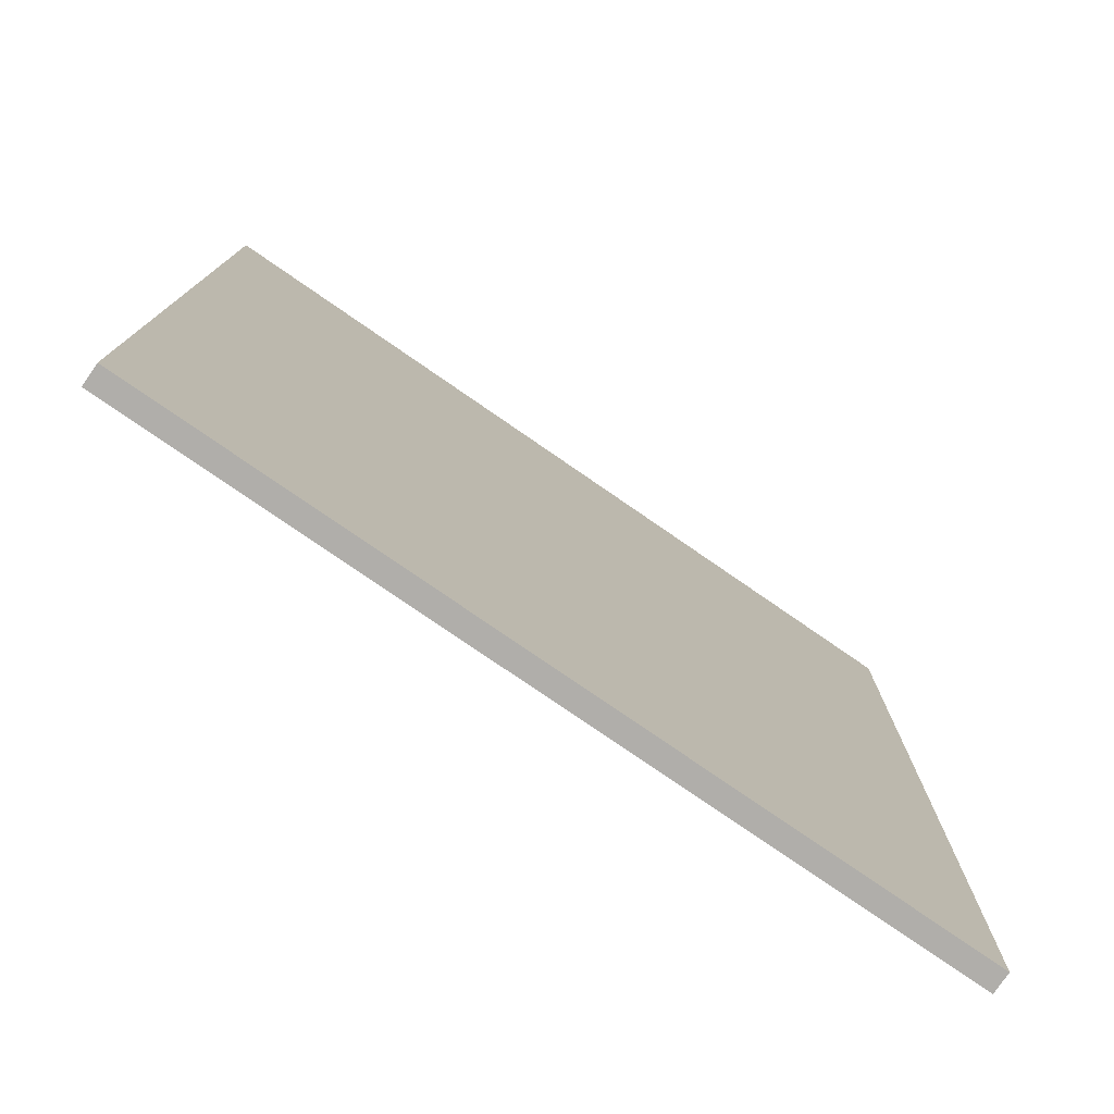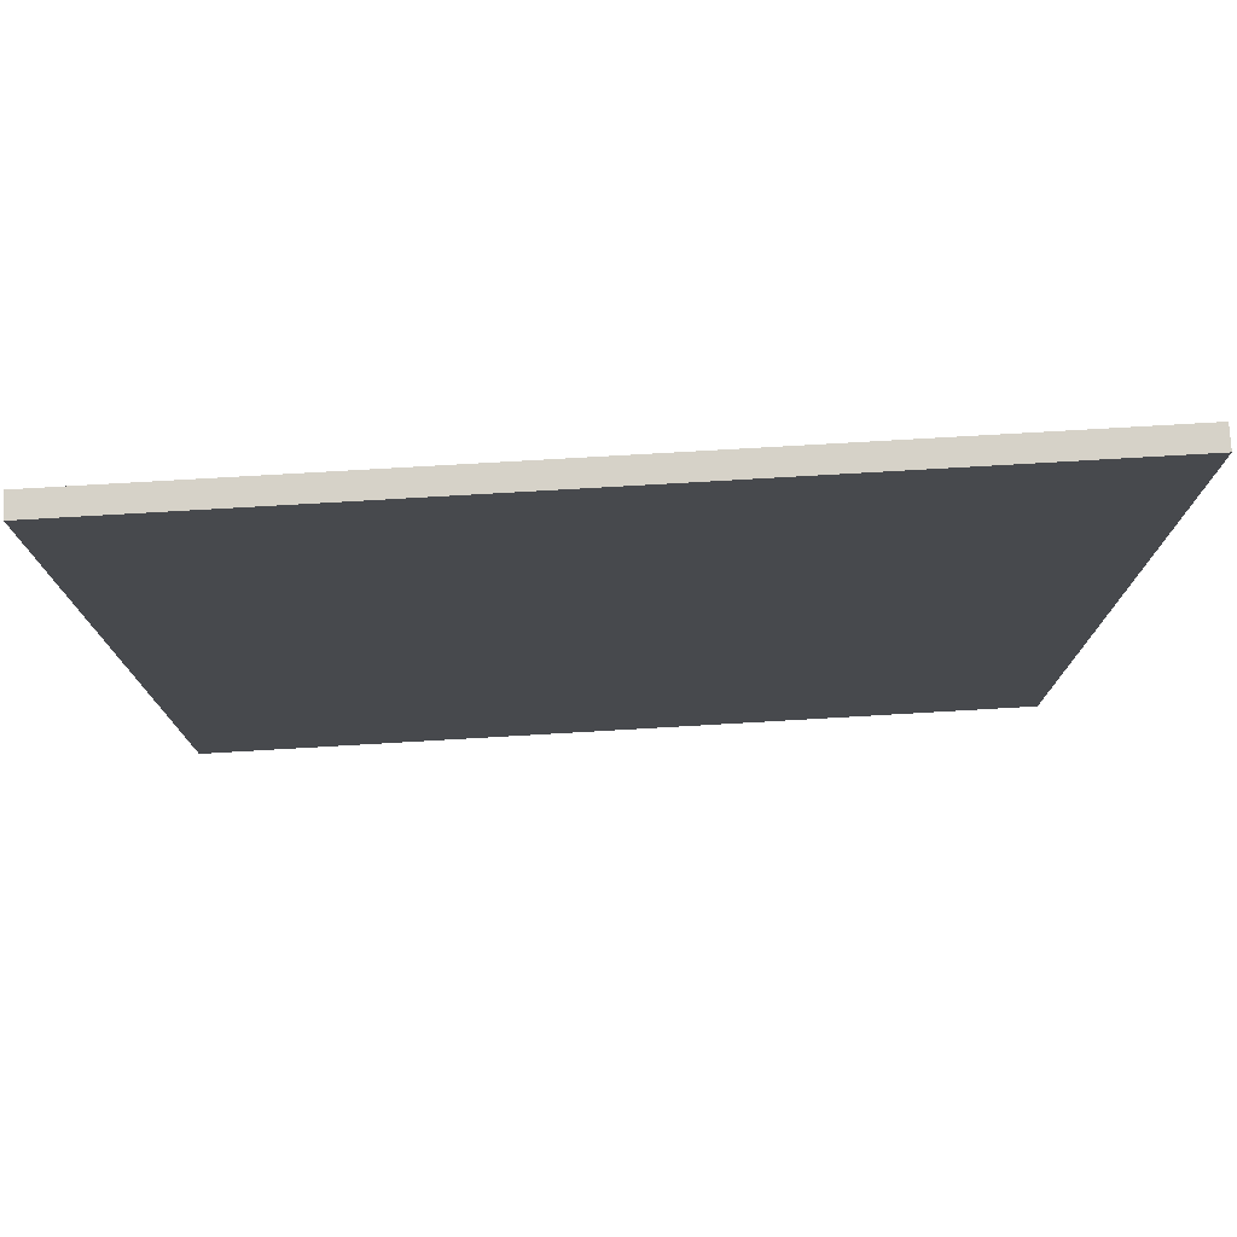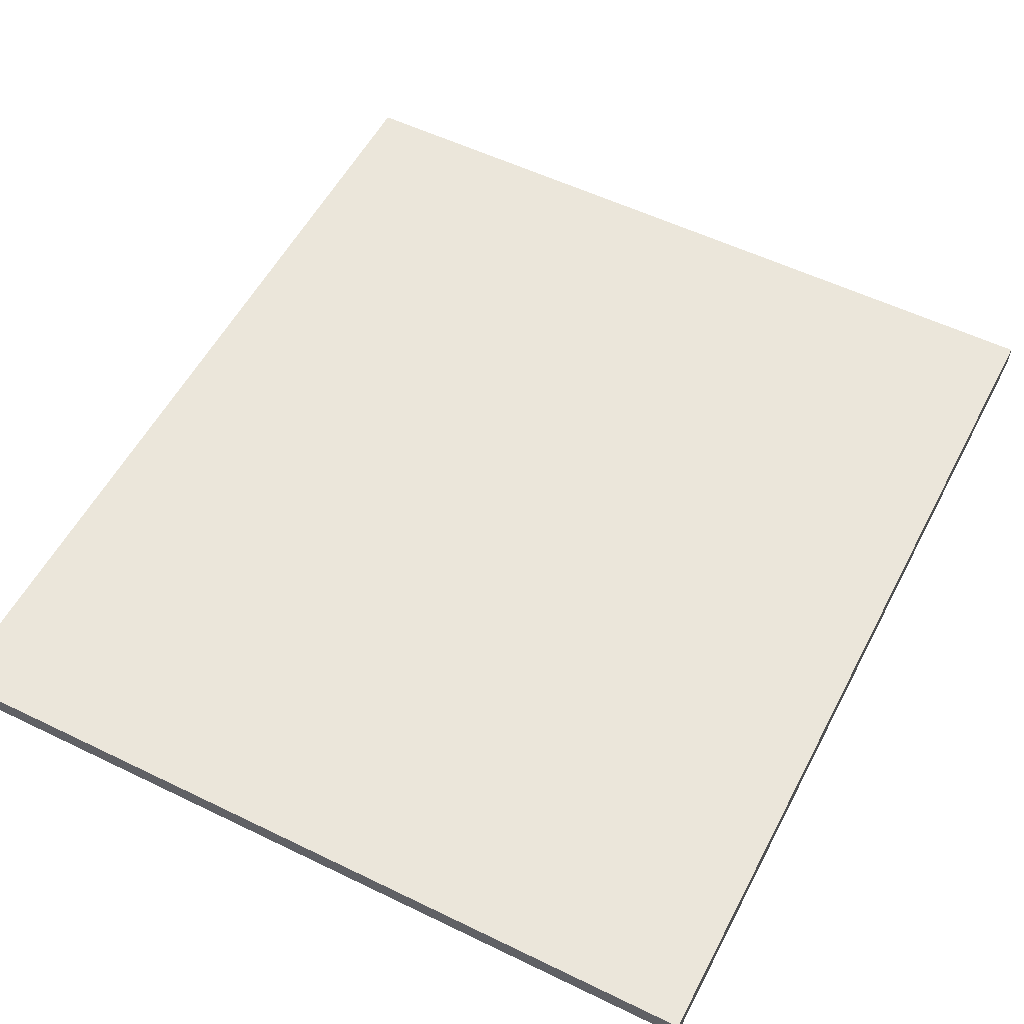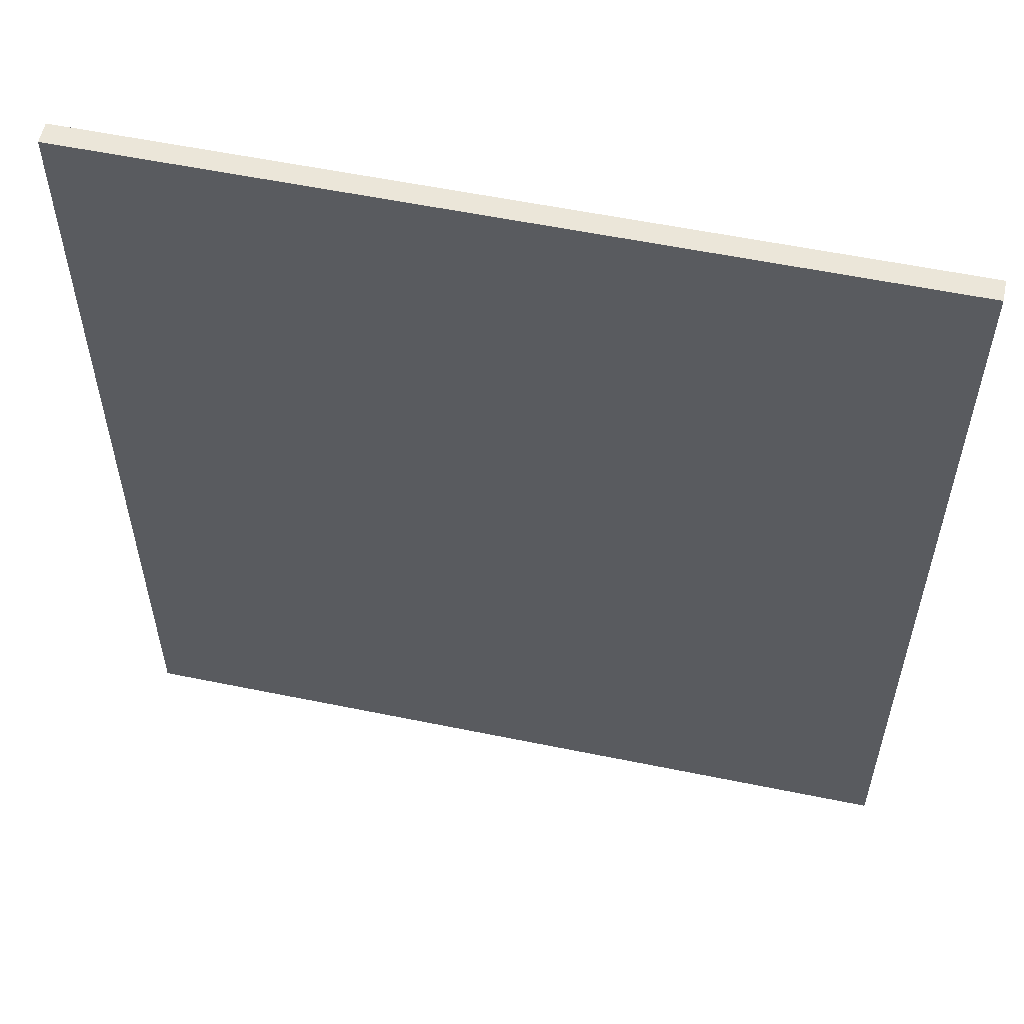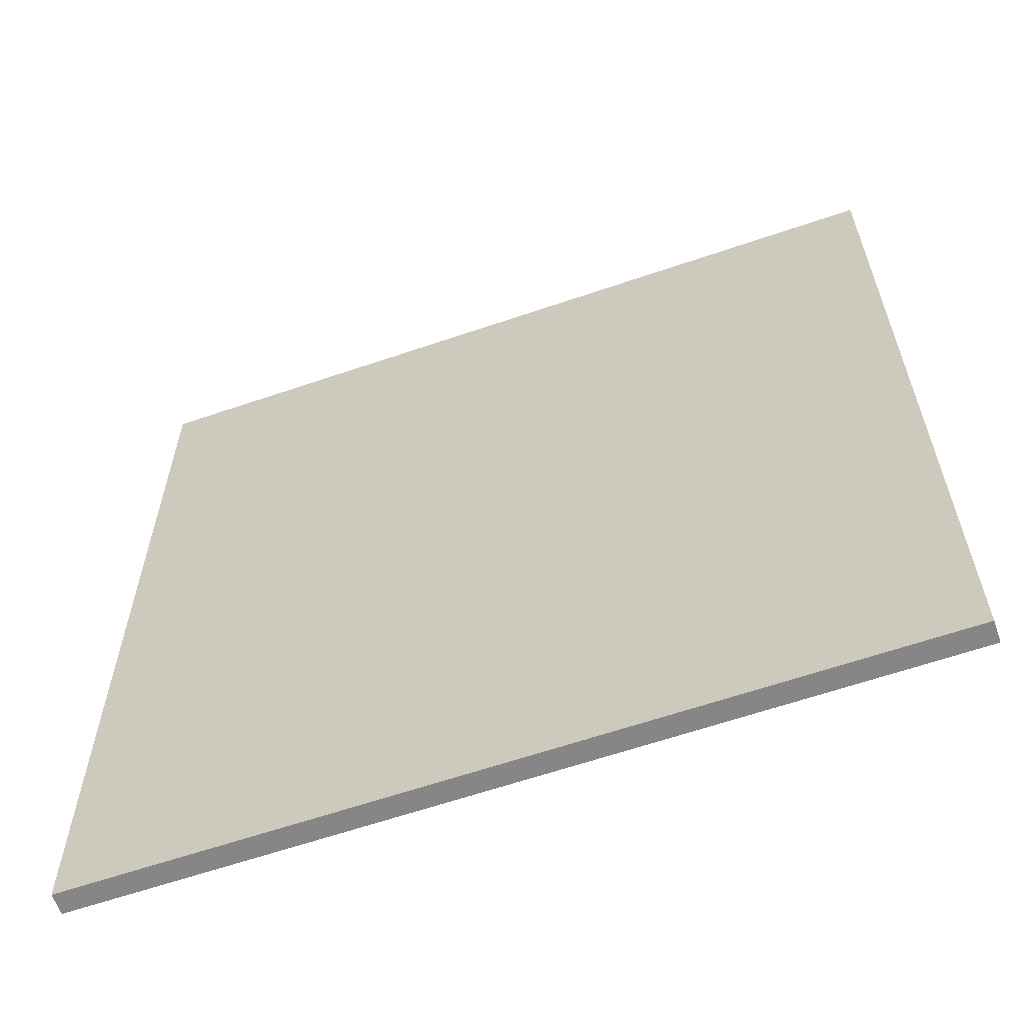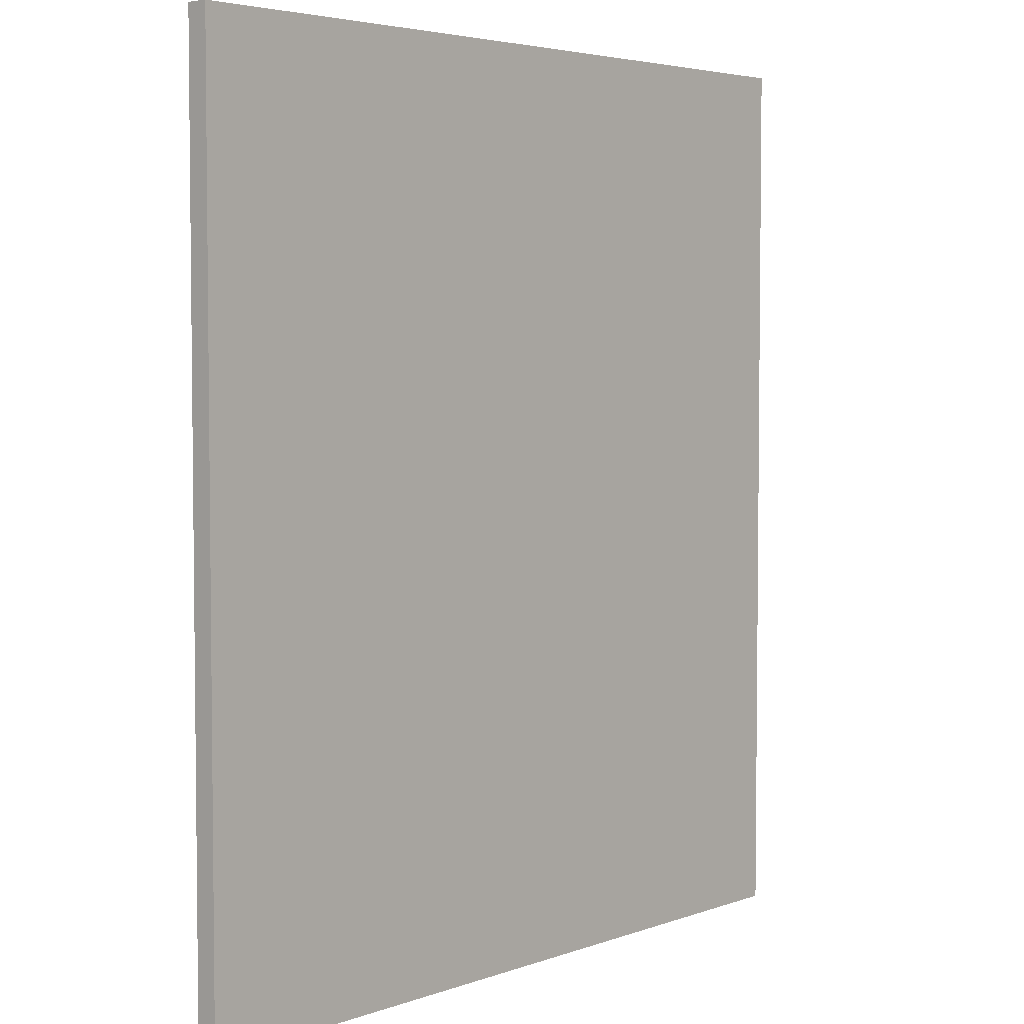
<metadata>
{"format":"obj","ext":"obj","renderer":"f3d","projection":"perspective","resolution":1024,"background":"white","views":[{"elev":-77.9,"azim":145.4,"up":"+Y"},{"elev":77.6,"azim":-3.3,"up":"+Y"},{"elev":54.9,"azim":27.2,"up":"+Z"},{"elev":56.7,"azim":-167.9,"up":"+Y"},{"elev":-62.1,"azim":-160.8,"up":"+Y"},{"elev":4.2,"azim":130.8,"up":"+Y"}]}
</metadata>
<code>
v 0.0767 -0.08577 0.002
v -0.0767 -0.08577 0.002
v 0.0767 0.08577 0.002
v -0.0767 0.08577 0.002
v -0.0767 -1.148e-08 0.002
v -0.0767 -1.148e-08 0.002
v -0.0767 -0.08577 0.002
v -0.0767 -1.148e-08 -0.002
v -0.0767 -0.08577 -0.002
v -0.0767 0.08577 0.002
v -0.0767 -1.148e-08 0.002
v -0.0767 0.08577 -0.002
v -0.0767 -1.148e-08 -0.002
v 0.0767 0.08577 0.002
v -0.0767 0.08577 0.002
v 0.0767 0.08577 -0.002
v -0.0767 0.08577 -0.002
v -8.495e-10 0.08577 -0.001
v -0.03835 0.08577 -0.001
v -7.335e-10 0.08577 -0.0015
v -0.03835 0.08577 -0.0015
v -0.05753 0.08577 -0.0015
v -0.03835 0.08577 -0.00175
v -0.05753 0.08577 -0.00175
v -0.06711 0.08577 -0.00175
v -0.05753 0.08577 -0.001875
v -0.06711 0.08577 -0.001875
v 4.576e-11 0.08577 0.001
v -0.03835 0.08577 0.001
v -7.029e-11 0.08577 0.0015
v -0.03835 0.08577 0.0015
v -0.05753 0.08577 0.0015
v -0.03835 0.08577 0.00175
v -0.05753 0.08577 0.00175
v -0.06711 0.08577 0.00175
v -0.05753 0.08577 0.001875
v -0.06711 0.08577 0.001875
v 0.03835 0.08577 0.001
v 0.03835 0.08577 0.0015
v 0.05753 0.08577 0.0015
v 0.03835 0.08577 0.00175
v 0.05753 0.08577 0.00175
v 0.06711 0.08577 0.00175
v 0.05753 0.08577 0.001875
v 0.06711 0.08577 0.001875
v 0.03835 0.08577 -0.001
v 0.03835 0.08577 -0.0015
v 0.03835 0.08577 -0.00175
v 0.05753 0.08577 -0.0015
v 0.05753 0.08577 -0.00175
v 0.05753 0.08577 -0.001875
v 0.06711 0.08577 -0.00175
v 0.06711 0.08577 -0.001875
v 0.0767 -0.08577 0.002
v 0.0767 0.08577 0.002
v 0.0767 -0.08577 -0.002
v 0.0767 0.08577 -0.002
v 0.0767 -0.0555 1.536e-09
v 0.0767 -0.07568 1.536e-09
v 0.0767 -0.04541 1.536e-09
v 0.0767 -0.03532 1.536e-09
v 0.0767 -0.02523 1.536e-09
v 0.0767 -0.01514 1.536e-09
v 0.0767 -0.005045 1.536e-09
v 0.0767 0.005146 1.536e-09
v 0.0767 0.01514 1.536e-09
v 0.0767 0.03532 1.536e-09
v 0.0767 0.02523 1.536e-09
v 0.0767 0.04541 1.536e-09
v 0.0767 0.0555 1.536e-09
v 0.0767 0.07568 1.536e-09
v 0.0767 0.06559 1.536e-09
v -0.0767 -0.08577 0.002
v 0.0767 -0.08577 0.002
v -0.0767 -0.08577 -0.002
v 0.0767 -0.08577 -0.002
v 4.576e-11 -0.08577 0.001
v -0.03835 -0.08577 0.001
v -7.029e-11 -0.08577 0.0015
v -0.03835 -0.08577 0.0015
v -0.05753 -0.08577 0.0015
v -0.03835 -0.08577 0.00175
v -0.05753 -0.08577 0.00175
v -0.06711 -0.08577 0.00175
v -0.05753 -0.08577 0.001875
v -0.06711 -0.08577 0.001875
v -8.495e-10 -0.08577 -0.001
v -7.335e-10 -0.08577 -0.0015
v -0.03835 -0.08577 -0.001
v -0.03835 -0.08577 -0.0015
v -0.03835 -0.08577 -0.00175
v -0.05753 -0.08577 -0.0015
v -0.05753 -0.08577 -0.00175
v -0.05753 -0.08577 -0.001875
v -0.06711 -0.08577 -0.00175
v -0.06711 -0.08577 -0.001875
v 0.03835 -0.08577 -0.001
v 0.03835 -0.08577 -0.0015
v 0.05753 -0.08577 -0.0015
v 0.03835 -0.08577 -0.00175
v 0.05753 -0.08577 -0.00175
v 0.06711 -0.08577 -0.00175
v 0.05753 -0.08577 -0.001875
v 0.06711 -0.08577 -0.001875
v 0.03835 -0.08577 0.001
v 0.03835 -0.08577 0.0015
v 0.05753 -0.08577 0.0015
v 0.03835 -0.08577 0.00175
v 0.05753 -0.08577 0.00175
v 0.06711 -0.08577 0.00175
v 0.05753 -0.08577 0.001875
v 0.06711 -0.08577 0.001875
v 0.0767 -0.08577 -0.002
v -0.0767 -0.08577 -0.002
v 0.0767 0.08577 -0.002
v -0.0767 0.08577 -0.002
v -0.0767 -1.148e-08 -0.002
f 5 2 1 3 4
f 7 6 8 9
f 11 10 12 13
f 17 15 14 16
f 54 56 57 55
f 76 74 73 75
f 113 114 117 116 115

</code>
